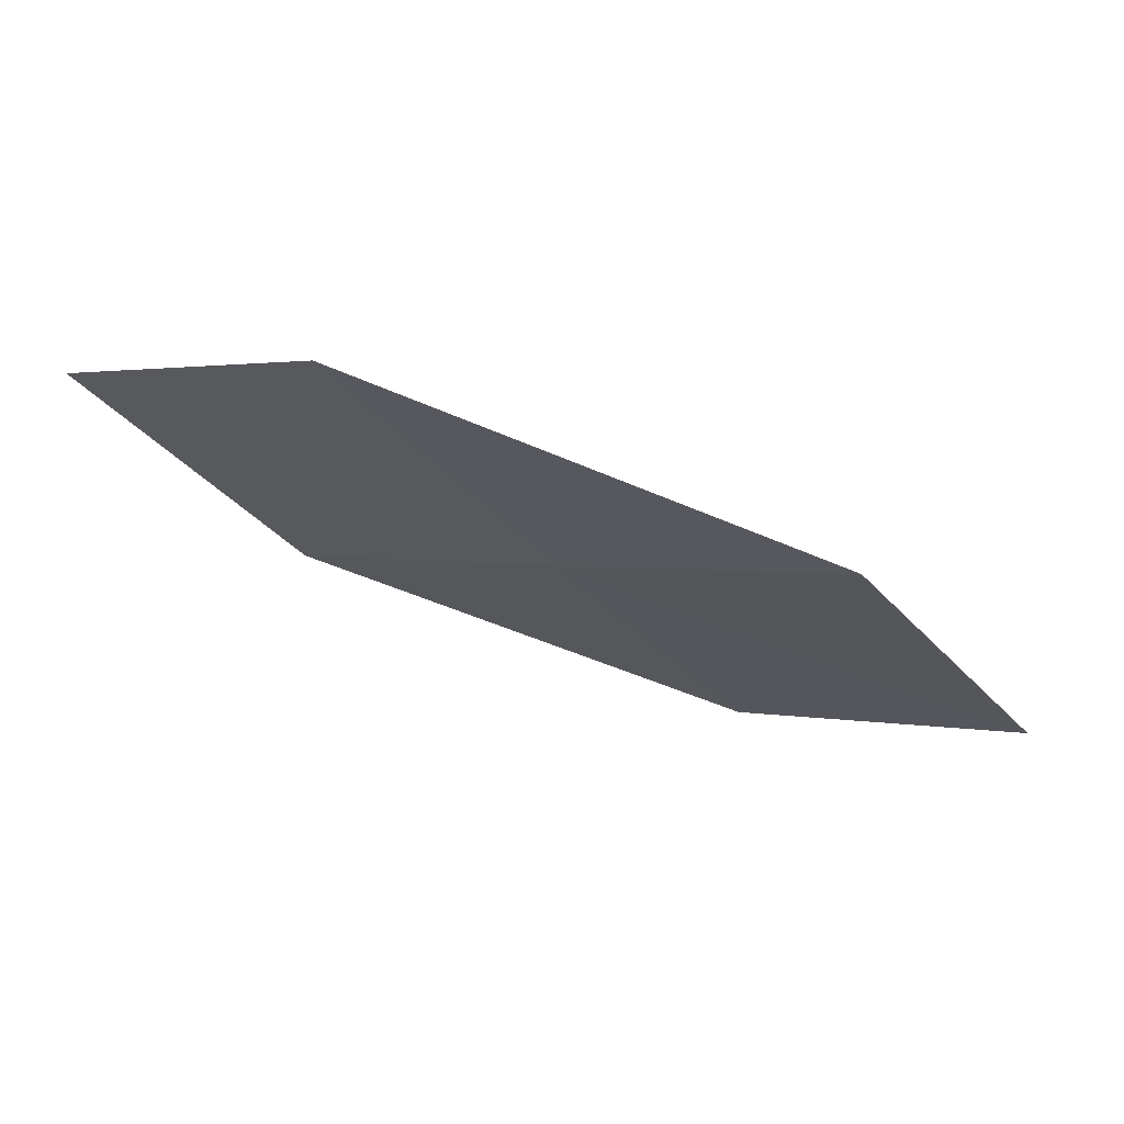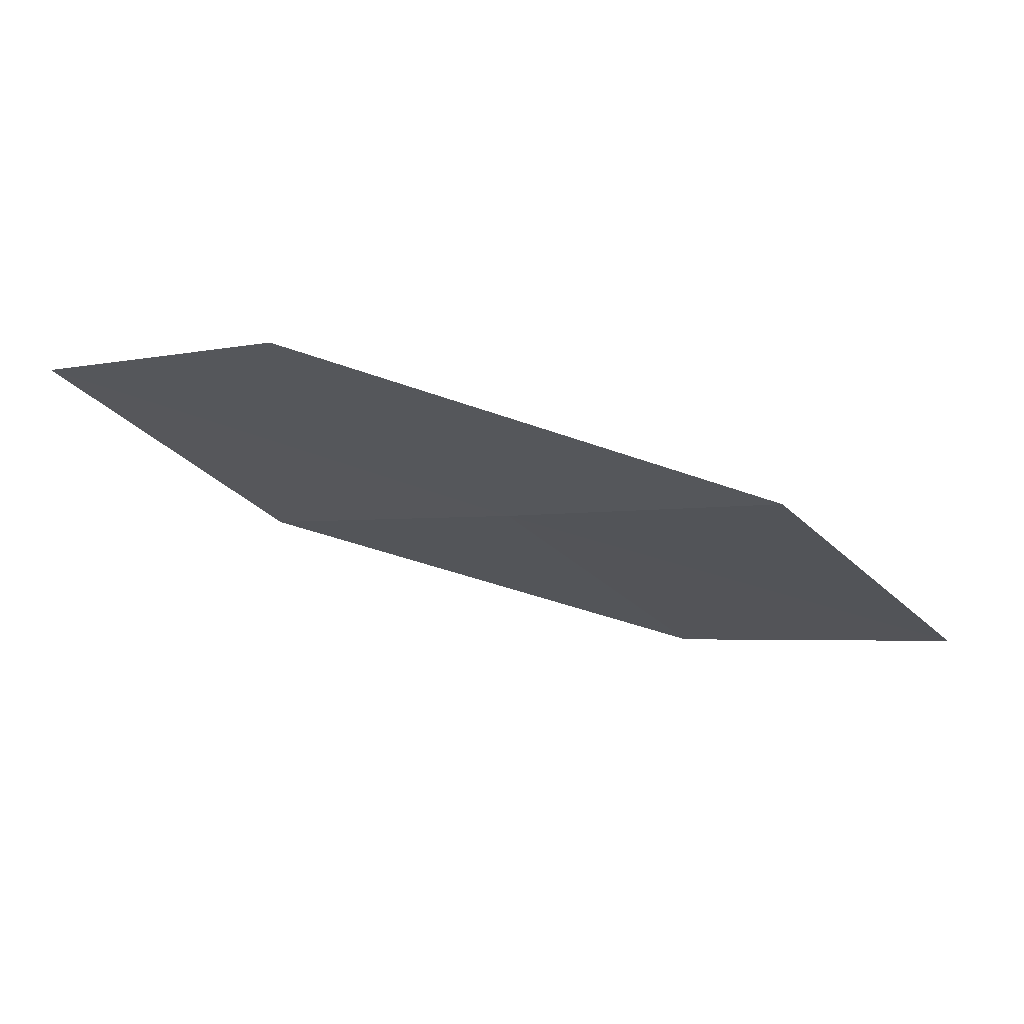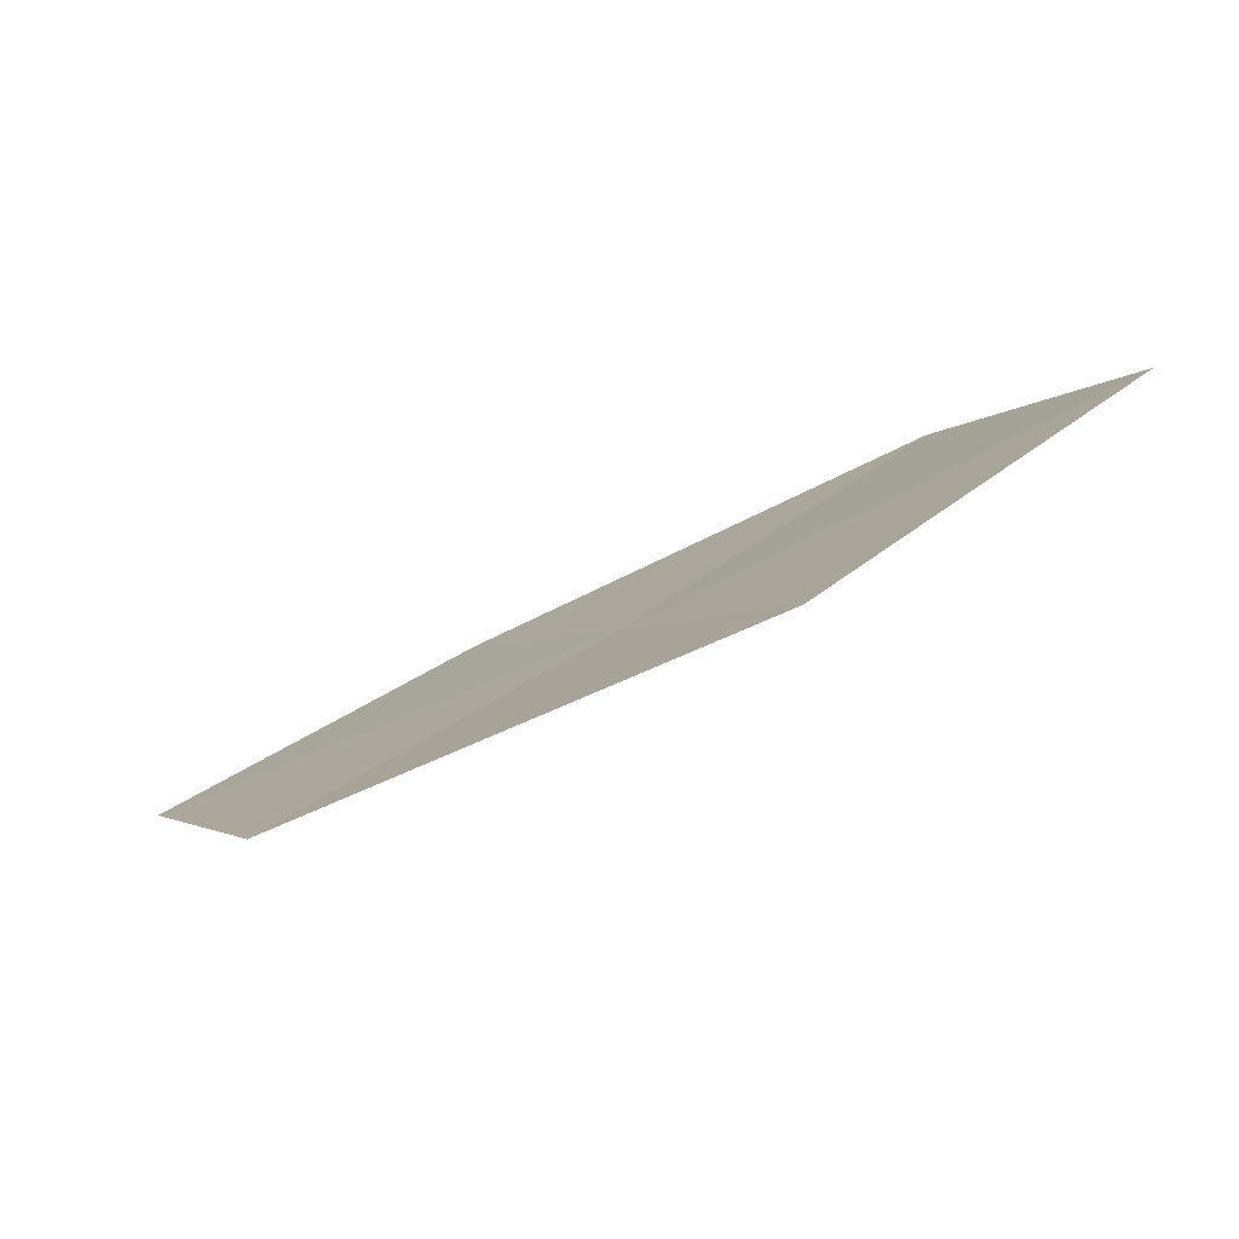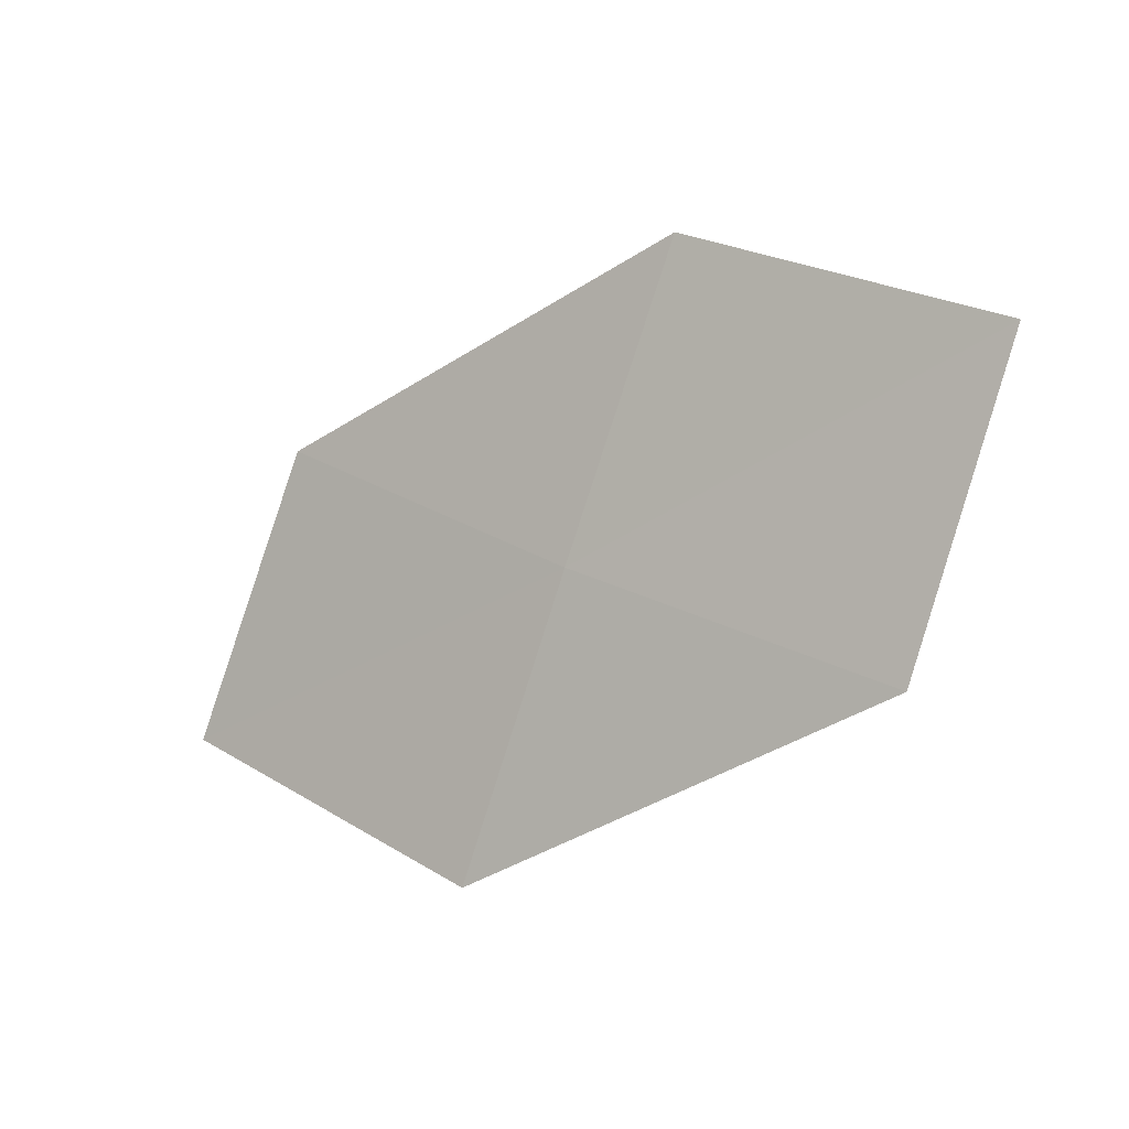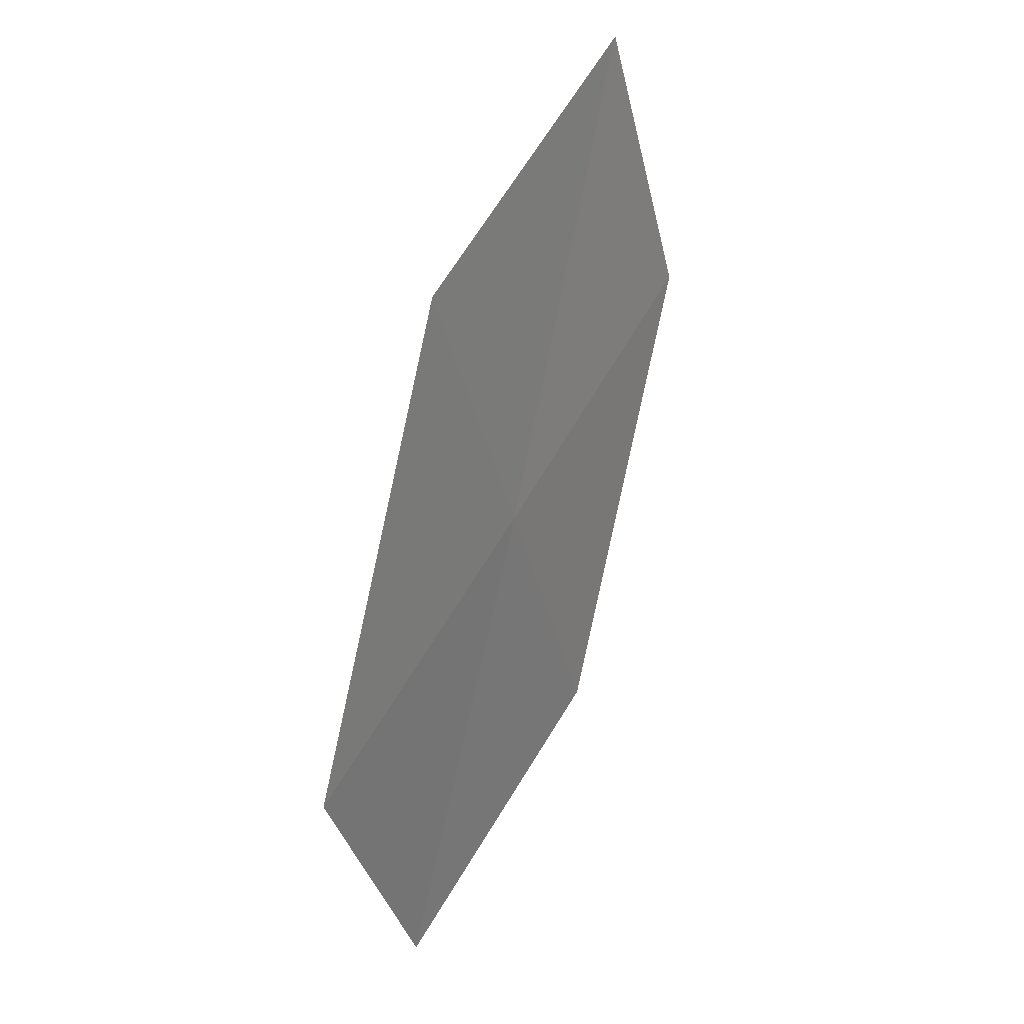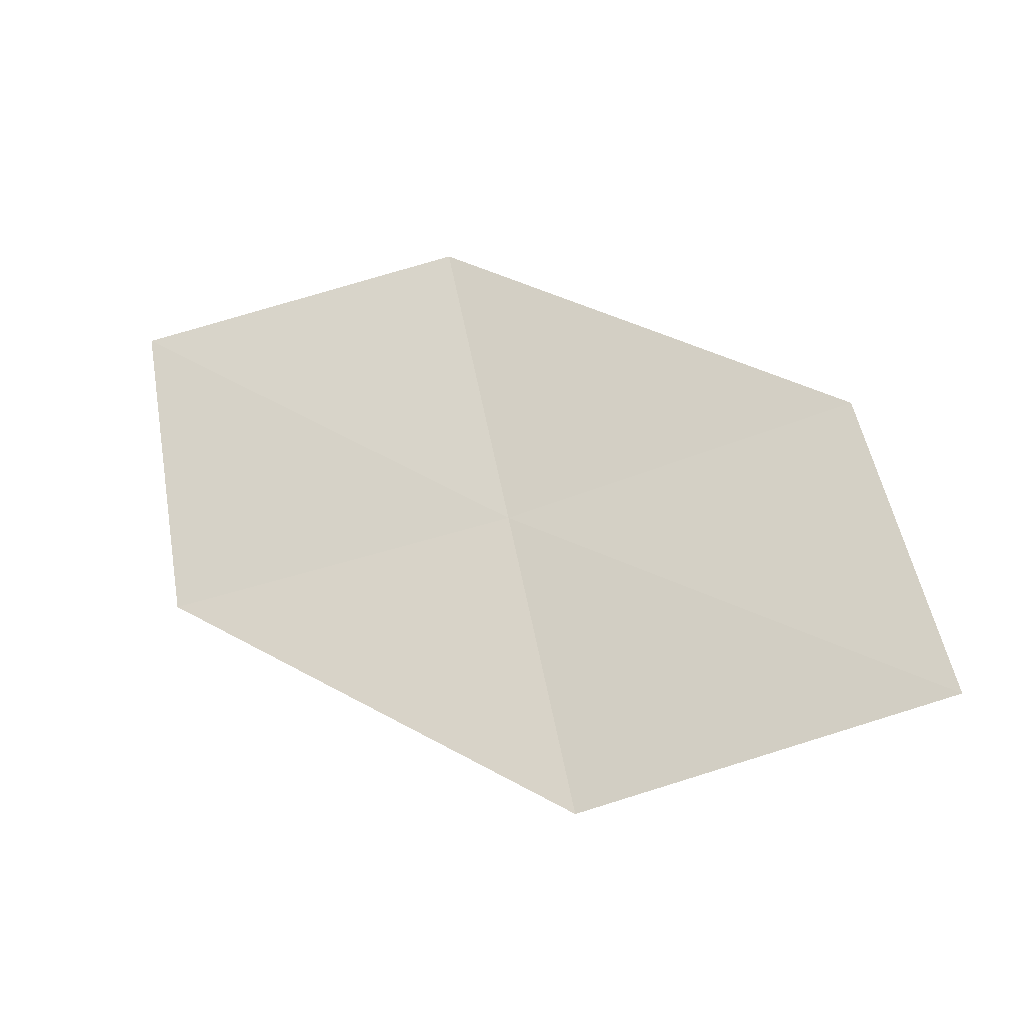
<metadata>
{"format":"obj","ext":"obj","renderer":"f3d","projection":"perspective","resolution":1024,"background":"white","views":[{"elev":-78.1,"azim":127.4,"up":"+Y"},{"elev":-78.4,"azim":131.2,"up":"+Y"},{"elev":-44.4,"azim":178.7,"up":"+Y"},{"elev":-44.1,"azim":8.1,"up":"+Y"},{"elev":-77.1,"azim":-133.2,"up":"+Y"},{"elev":-72.0,"azim":161.5,"up":"+Z"}]}
</metadata>
<code>
v -10.9 -15.84 25.92
v -12.32 -15.66 25.06
v -11.85 -15.06 25.84
v -11.34 -16.47 25.16
v -9.908 -16.55 26.02
v -10.45 -15.18 26.68
v -9.493 -15.86 26.76
f 1 3 2
f 1 2 4
f 1 4 5
f 1 6 3
f 1 7 6
f 1 5 7

</code>
